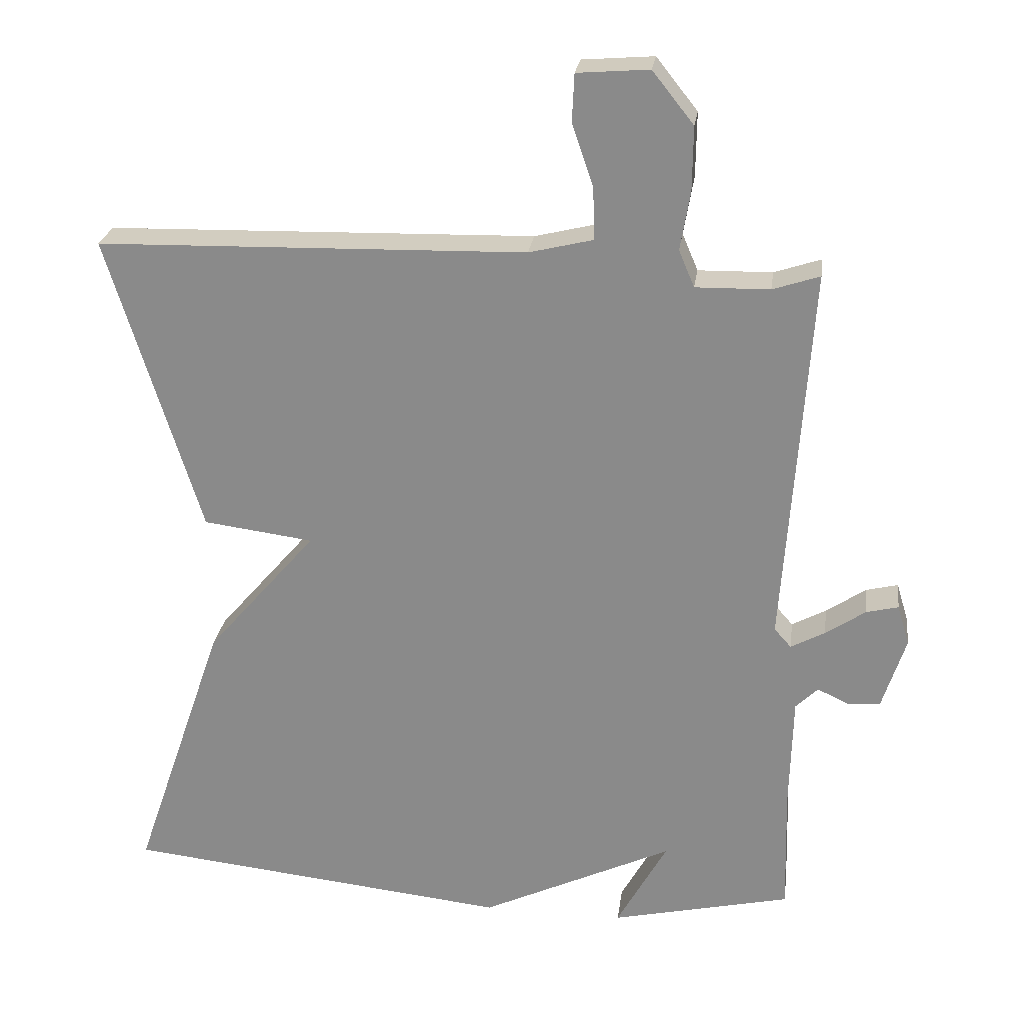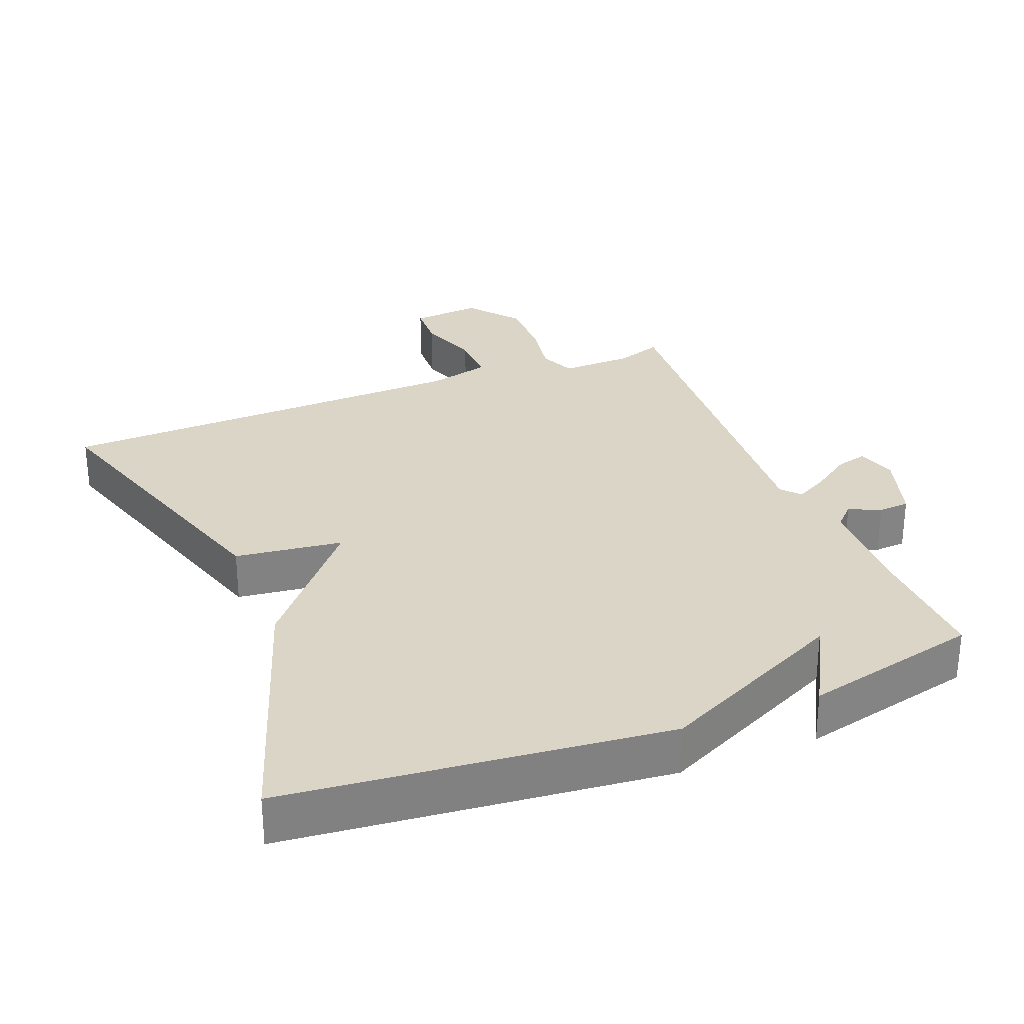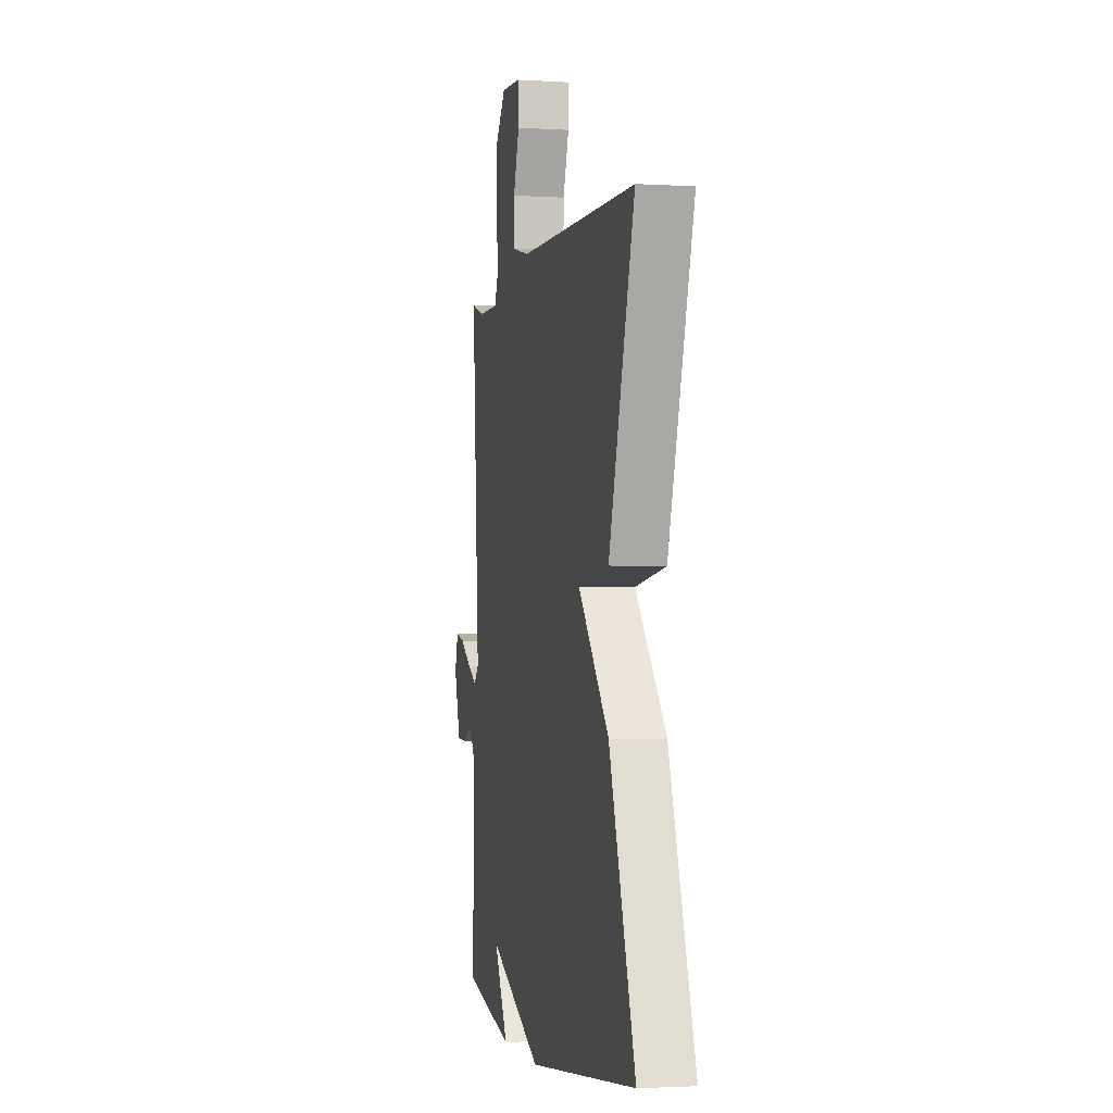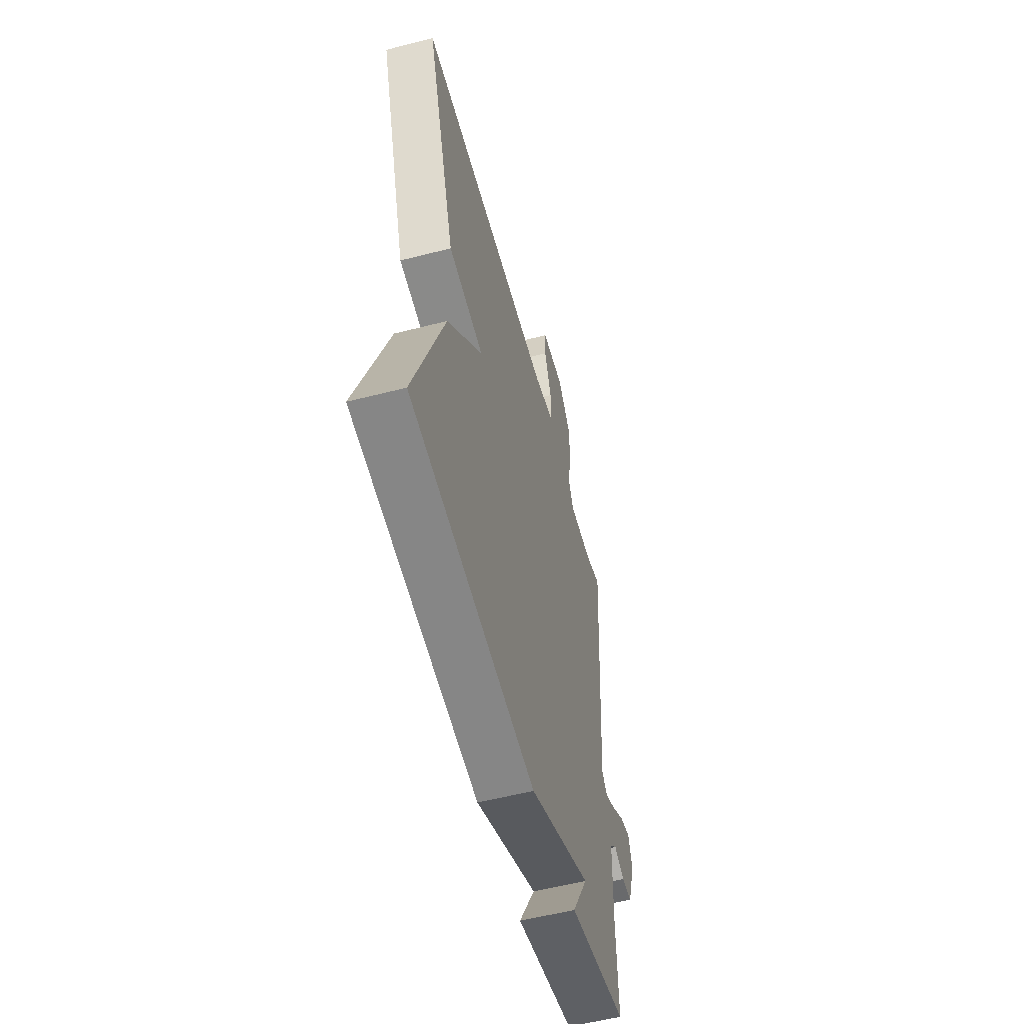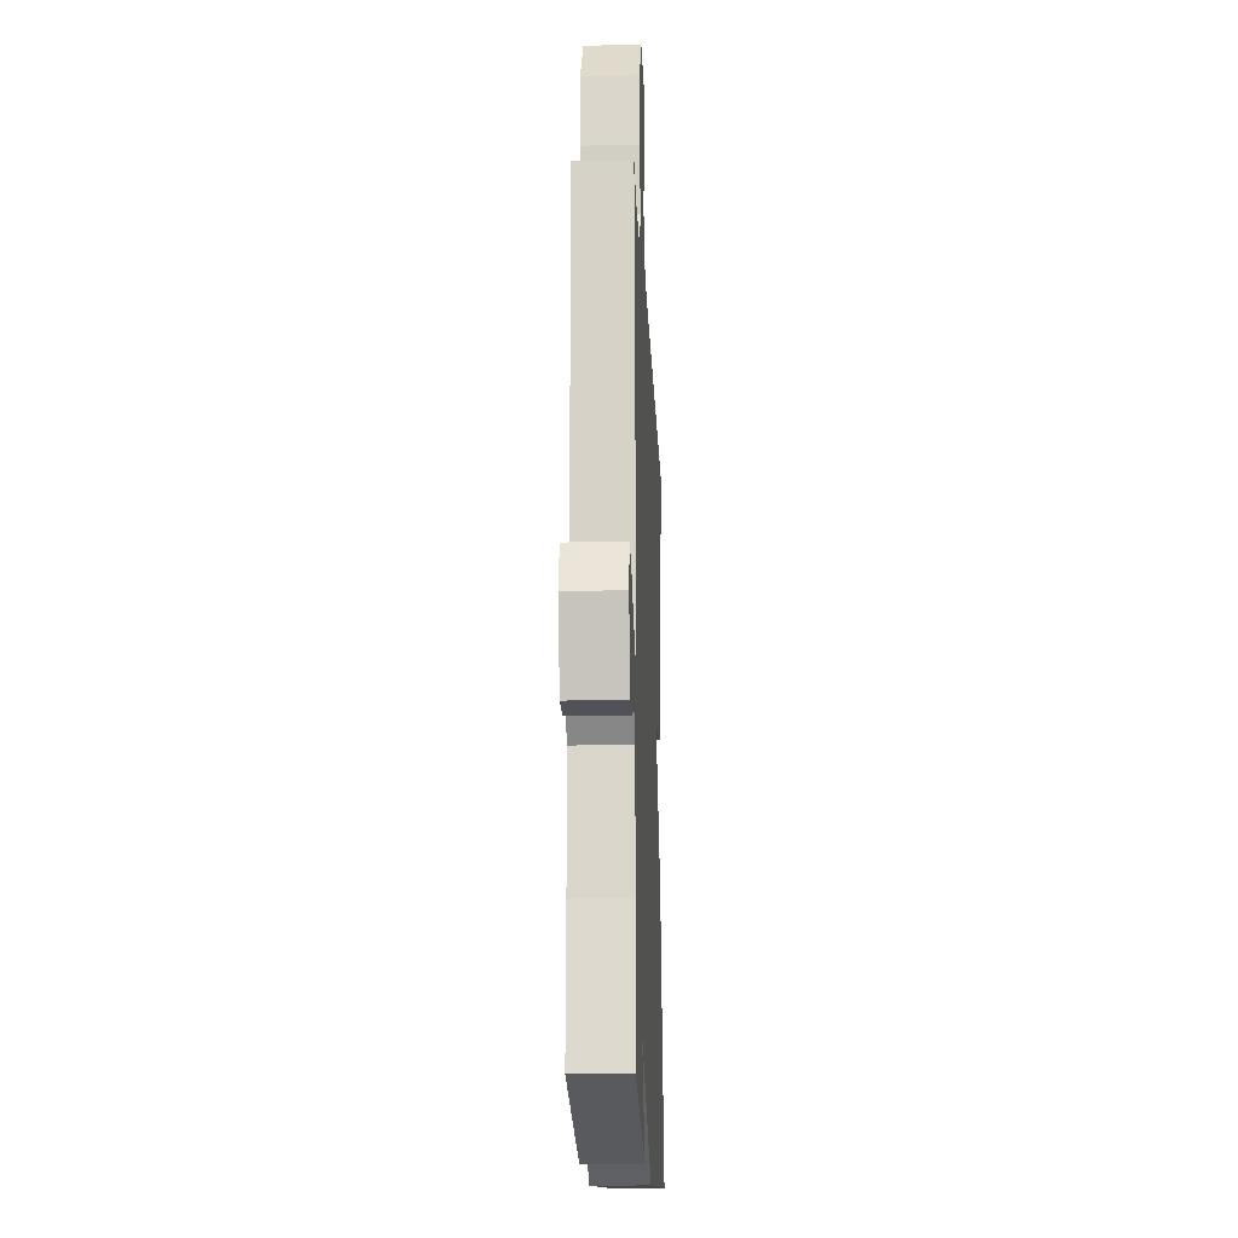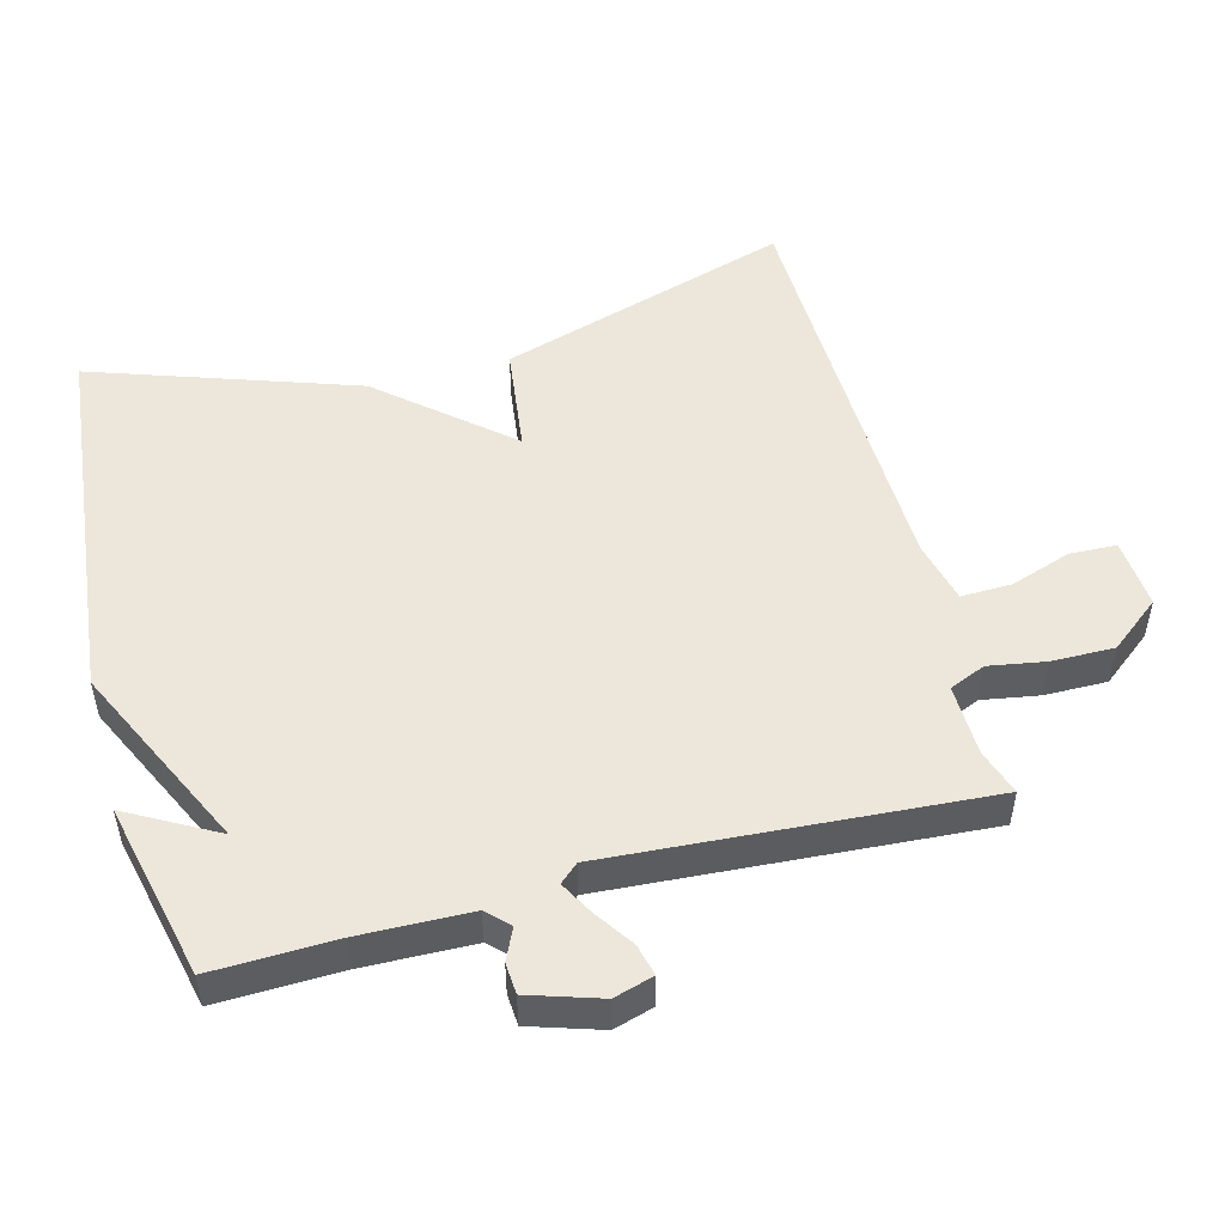
<metadata>
{"format":"obj","ext":"obj","renderer":"f3d","projection":"perspective","resolution":1024,"background":"white","views":[{"elev":25.2,"azim":-172.2,"up":"+Z"},{"elev":29.5,"azim":158.1,"up":"+Y"},{"elev":-2.3,"azim":77.8,"up":"+Z"},{"elev":-56.5,"azim":105.0,"up":"+Z"},{"elev":-17.7,"azim":-87.5,"up":"+Z"},{"elev":50.7,"azim":-104.9,"up":"+Y"}]}
</metadata>
<code>
v 0.5 0.07 0.5
v 0.37 0.07 0.079
v 0.215 0.07 0.059
v 0.37 0.07 -0.121
v 0.5 0.07 -0.5
v -0.046 0.07 -0.558
v -0.317 0.07 -0.43
v -0.246 0.07 -0.558
v -0.5 0.07 -0.5
v -0.495 0.07 -0.322
v -0.499 0.07 -0.163
v -0.53 0.07 -0.132
v -0.575 0.07 -0.153
v -0.62 0.07 -0.15
v -0.653 0.07 -0.047
v -0.636 0.07 0.01
v -0.591 0.07 -0.001
v -0.535 0.07 -0.039
v -0.487 0.07 -0.065
v -0.463 0.07 -0.038
v -0.5 0.07 0.5
v -0.434 0.07 0.478
v -0.33 0.07 0.476
v -0.308 0.07 0.528
v -0.322 0.07 0.61
v -0.323 0.07 0.7
v -0.265 0.07 0.773
v -0.164 0.07 0.765
v -0.161 0.07 0.698
v -0.191 0.07 0.61
v -0.193 0.07 0.537
v -0.103 0.07 0.515
v 0.5 0 0.5
v 0.37 0 0.079
v 0.215 0 0.059
v 0.37 0 -0.121
v 0.5 0 -0.5
v -0.046 0 -0.558
v -0.317 0 -0.43
v -0.246 0 -0.558
v -0.5 0 -0.5
v -0.495 0 -0.322
v -0.499 0 -0.163
v -0.53 0 -0.132
v -0.575 0 -0.153
v -0.62 0 -0.15
v -0.653 0 -0.047
v -0.636 0 0.01
v -0.591 0 -0.001
v -0.535 0 -0.039
v -0.487 0 -0.065
v -0.463 0 -0.038
v -0.5 0 0.5
v -0.434 0 0.478
v -0.33 0 0.476
v -0.308 0 0.528
v -0.322 0 0.61
v -0.323 0 0.7
v -0.265 0 0.773
v -0.164 0 0.765
v -0.161 0 0.698
v -0.191 0 0.61
v -0.193 0 0.537
v -0.103 0 0.515
f 28 29 30
f 27 28 30
f 26 27 30
f 25 26 30
f 24 25 30
f 23 24 30 31
f 20 21 22
f 20 22 23
f 16 17 18
f 15 16 18
f 14 15 18
f 13 14 18
f 12 13 18
f 11 12 18 19
f 10 11 19 20
f 7 8 9 10
f 10 20 23
f 7 10 23
f 6 7 23
f 5 6 23
f 4 5 23
f 3 4 23
f 2 3 23
f 1 2 23
f 32 1 23
f 23 31 32
f 62 61 60
f 62 60 59
f 62 59 58
f 62 58 57
f 62 57 56
f 63 62 56 55
f 54 53 52
f 55 54 52
f 50 49 48
f 50 48 47
f 50 47 46
f 50 46 45
f 50 45 44
f 51 50 44 43
f 52 51 43 42
f 42 41 40 39
f 55 52 42
f 55 42 39
f 55 39 38
f 55 38 37
f 55 37 36
f 55 36 35
f 55 35 34
f 55 34 33
f 55 33 64
f 64 63 55
f 1 33 34 2
f 2 34 35 3
f 3 35 36 4
f 4 36 37 5
f 5 37 38 6
f 6 38 39 7
f 7 39 40 8
f 8 40 41 9
f 9 41 42 10
f 10 42 43 11
f 11 43 44 12
f 12 44 45 13
f 13 45 46 14
f 14 46 47 15
f 15 47 48 16
f 16 48 49 17
f 17 49 50 18
f 18 50 51 19
f 19 51 52 20
f 20 52 53 21
f 21 53 54 22
f 22 54 55 23
f 23 55 56 24
f 24 56 57 25
f 25 57 58 26
f 26 58 59 27
f 27 59 60 28
f 28 60 61 29
f 29 61 62 30
f 30 62 63 31
f 31 63 64 32
f 32 64 33 1

</code>
